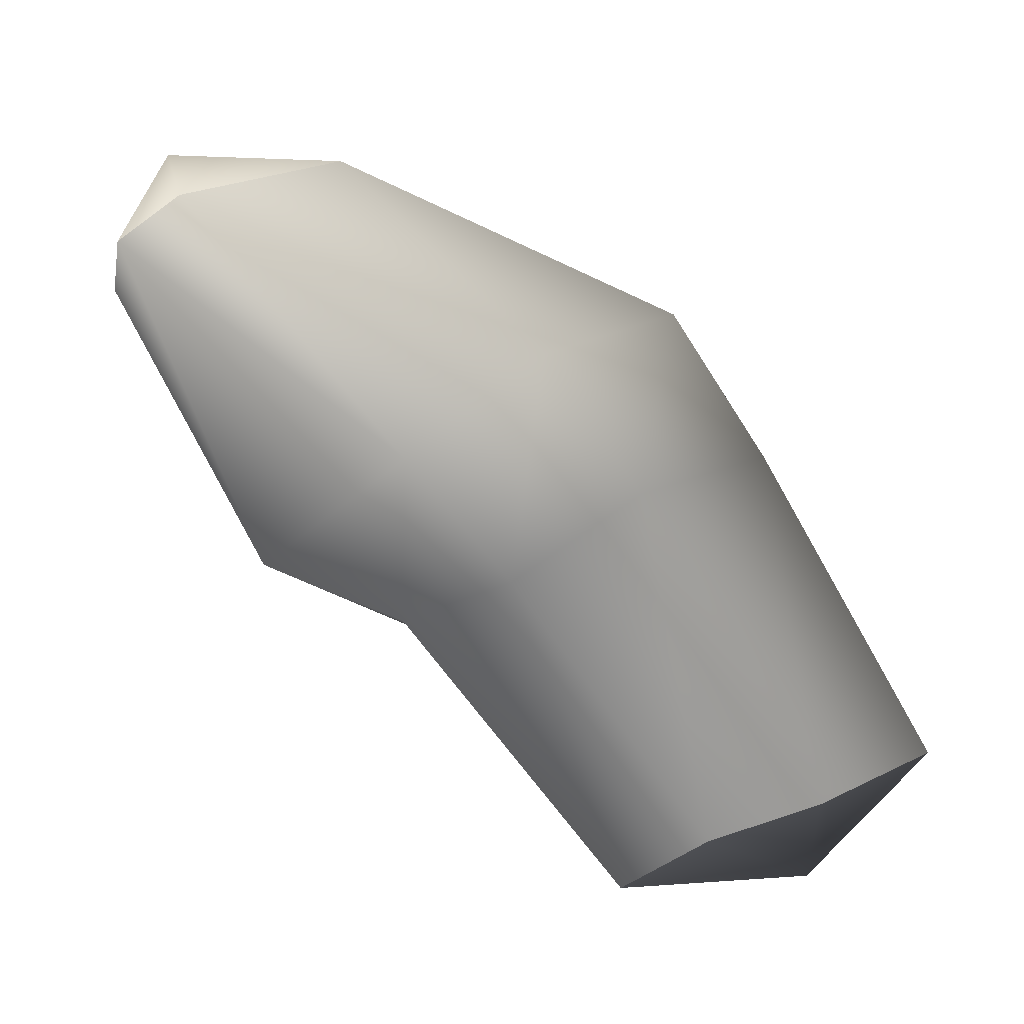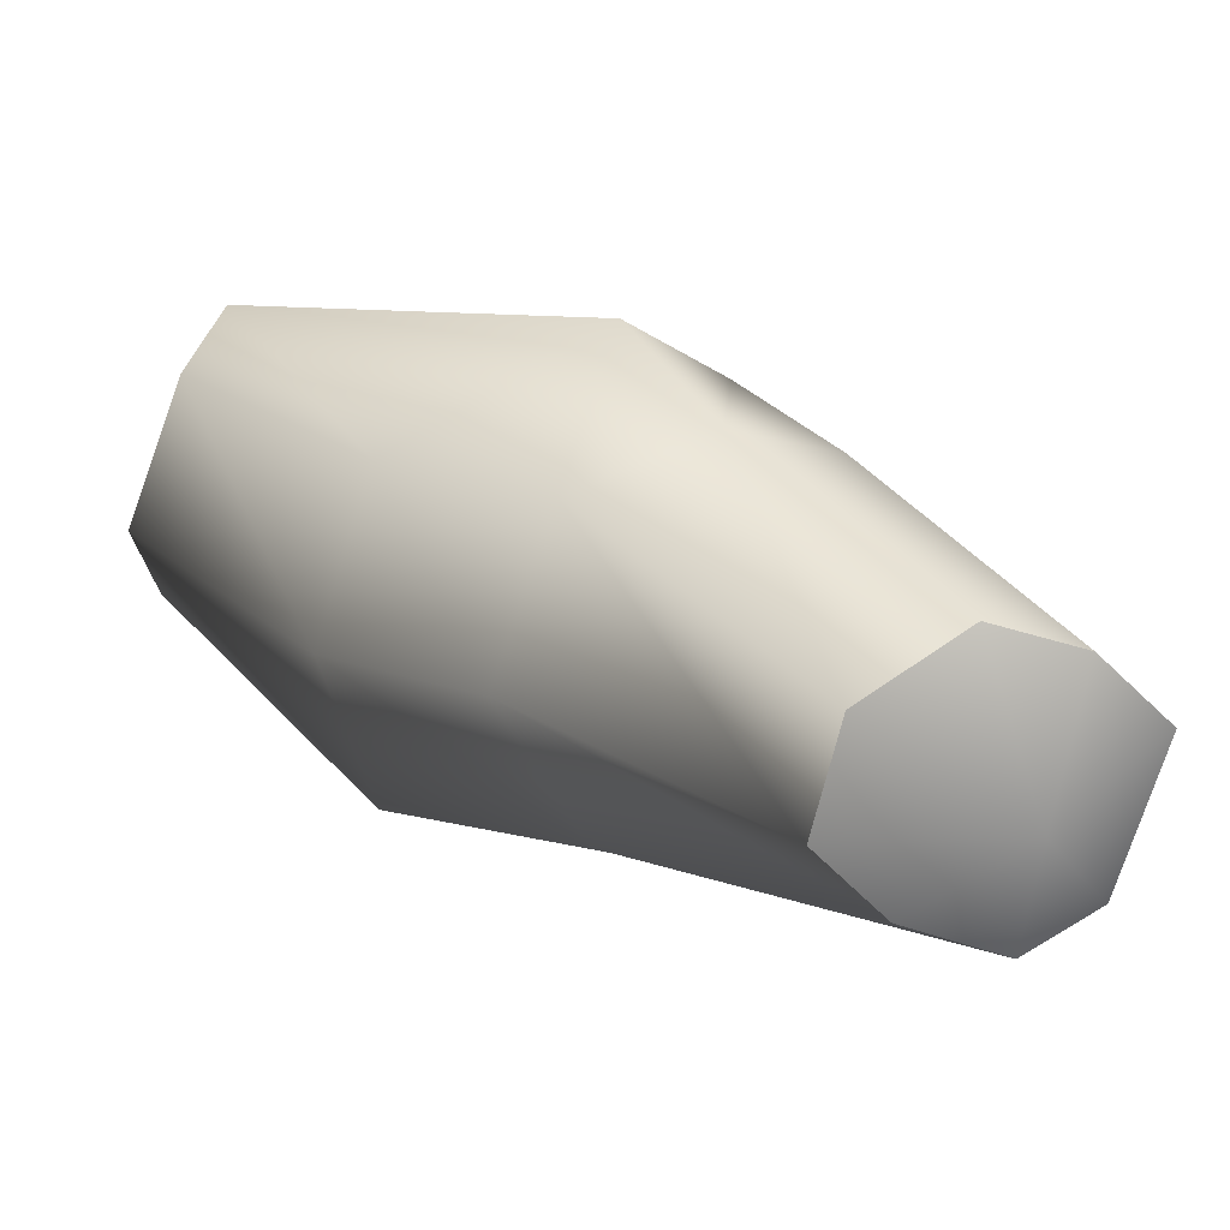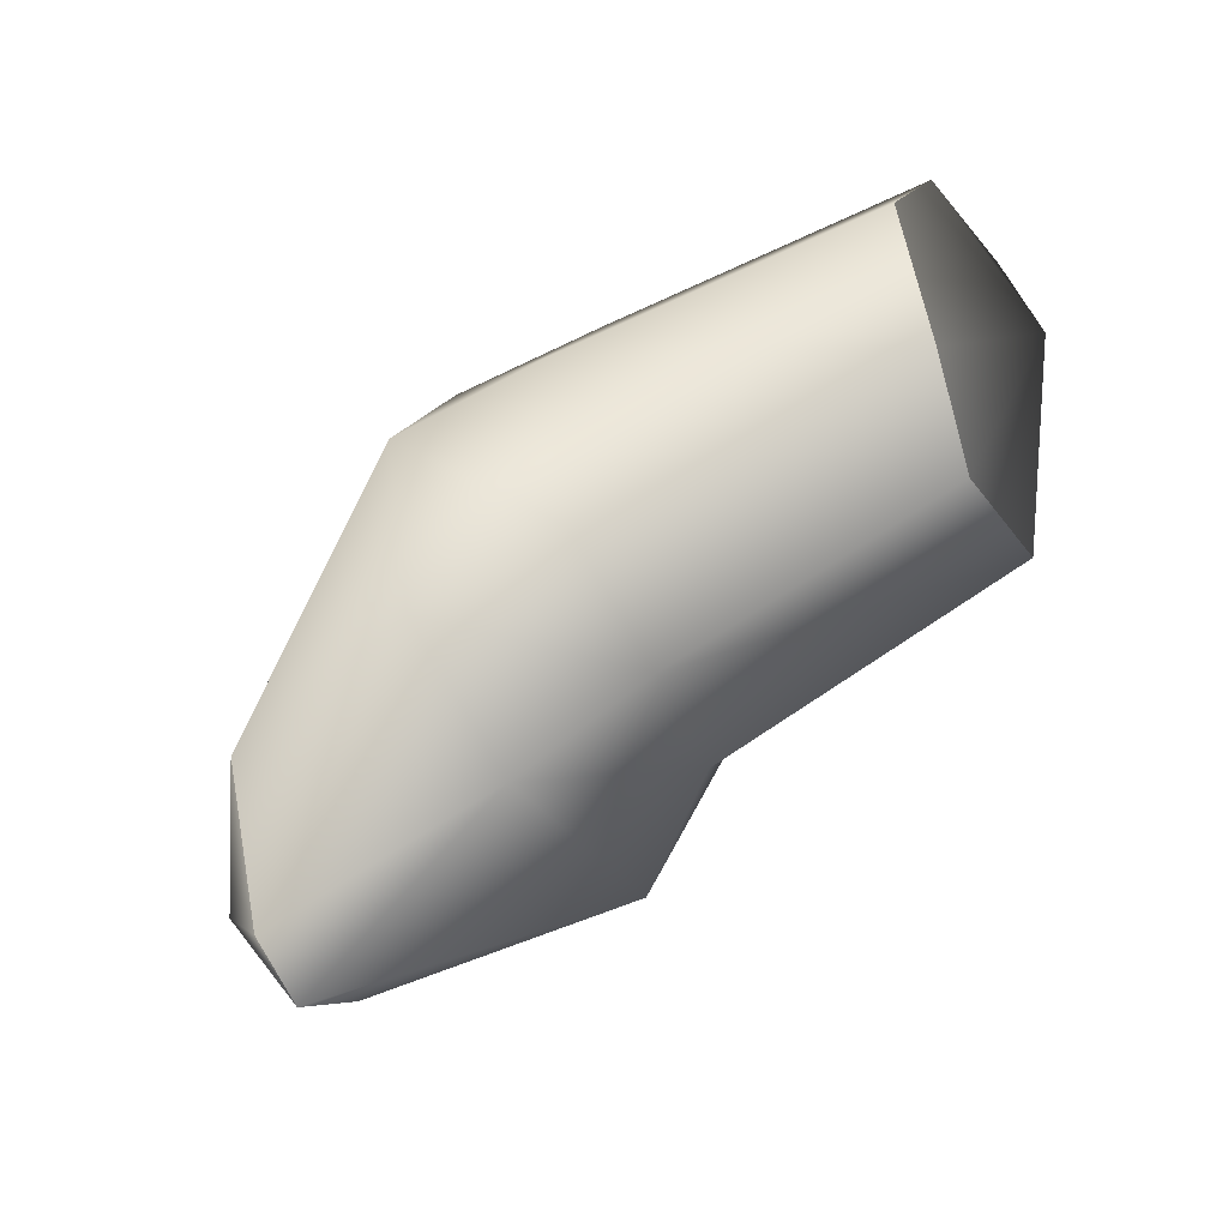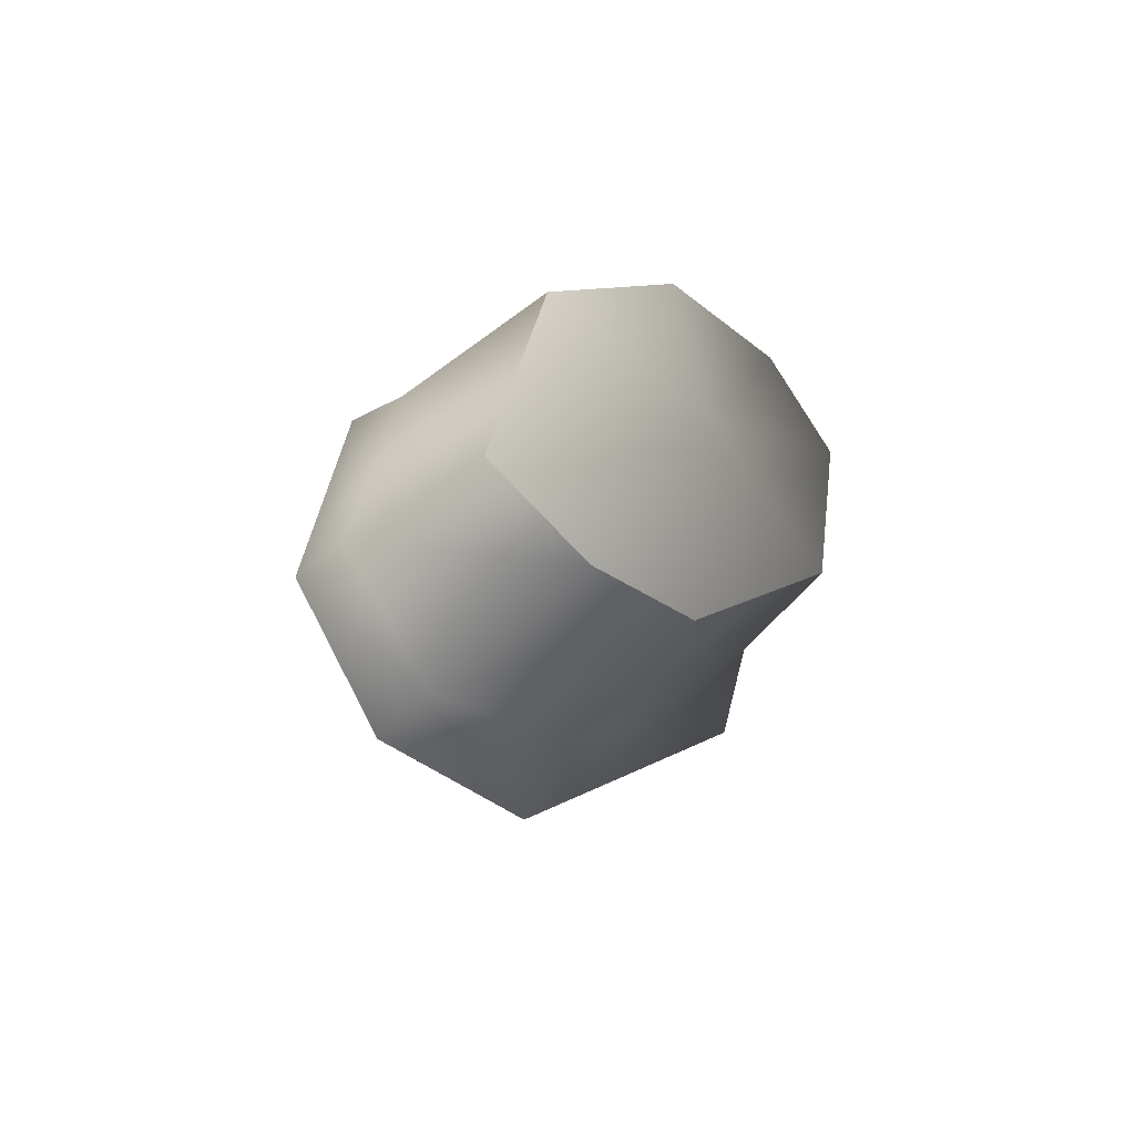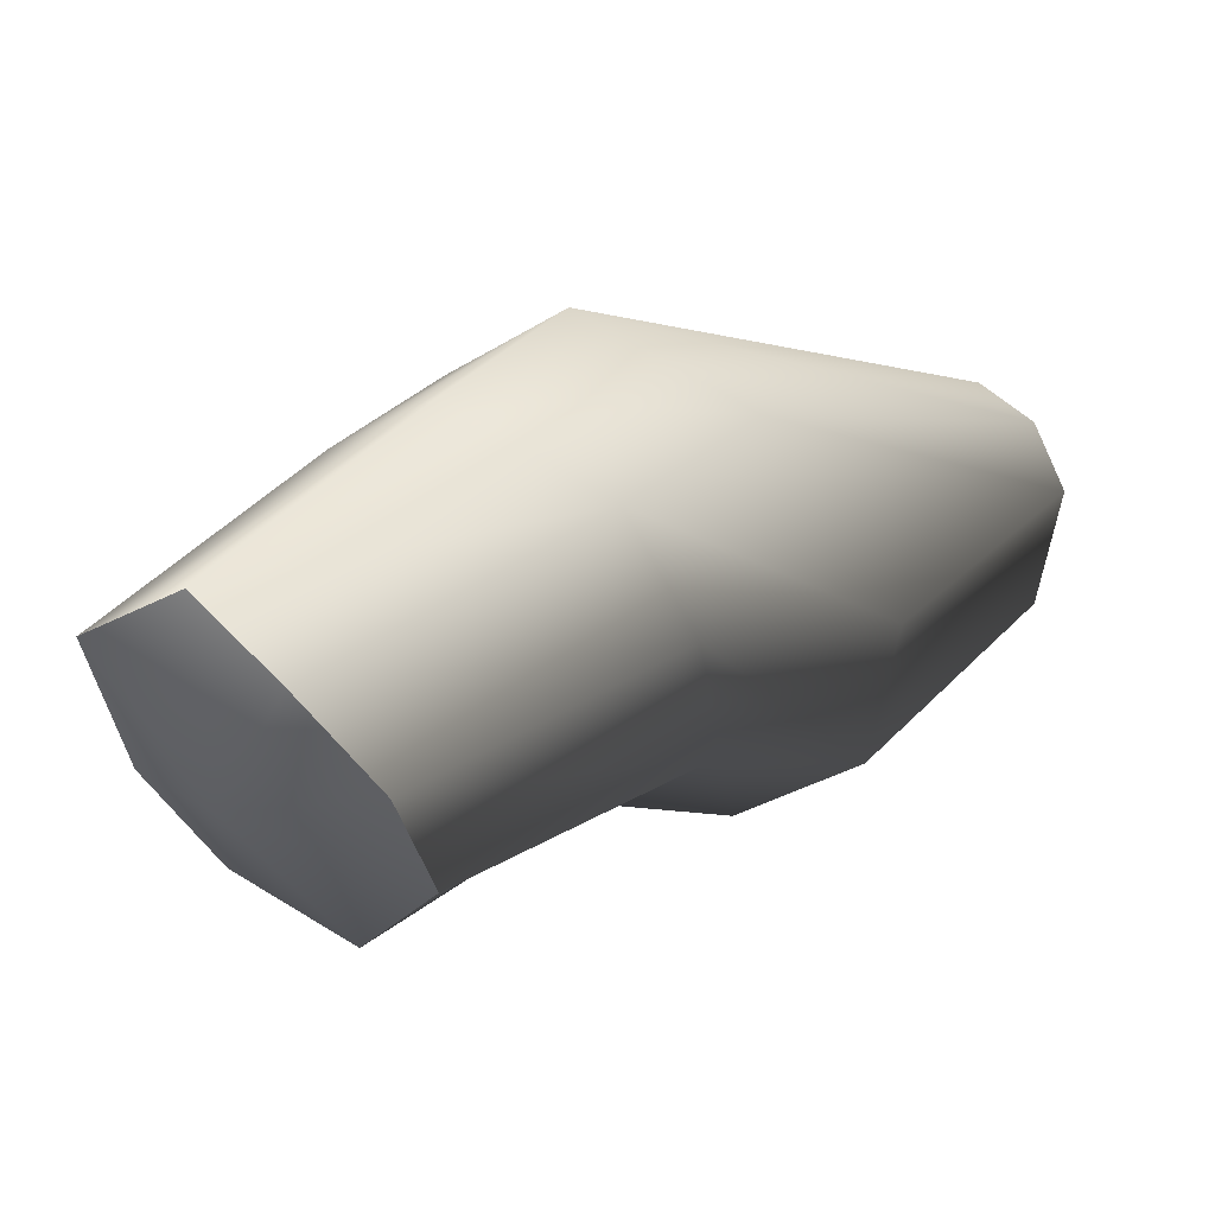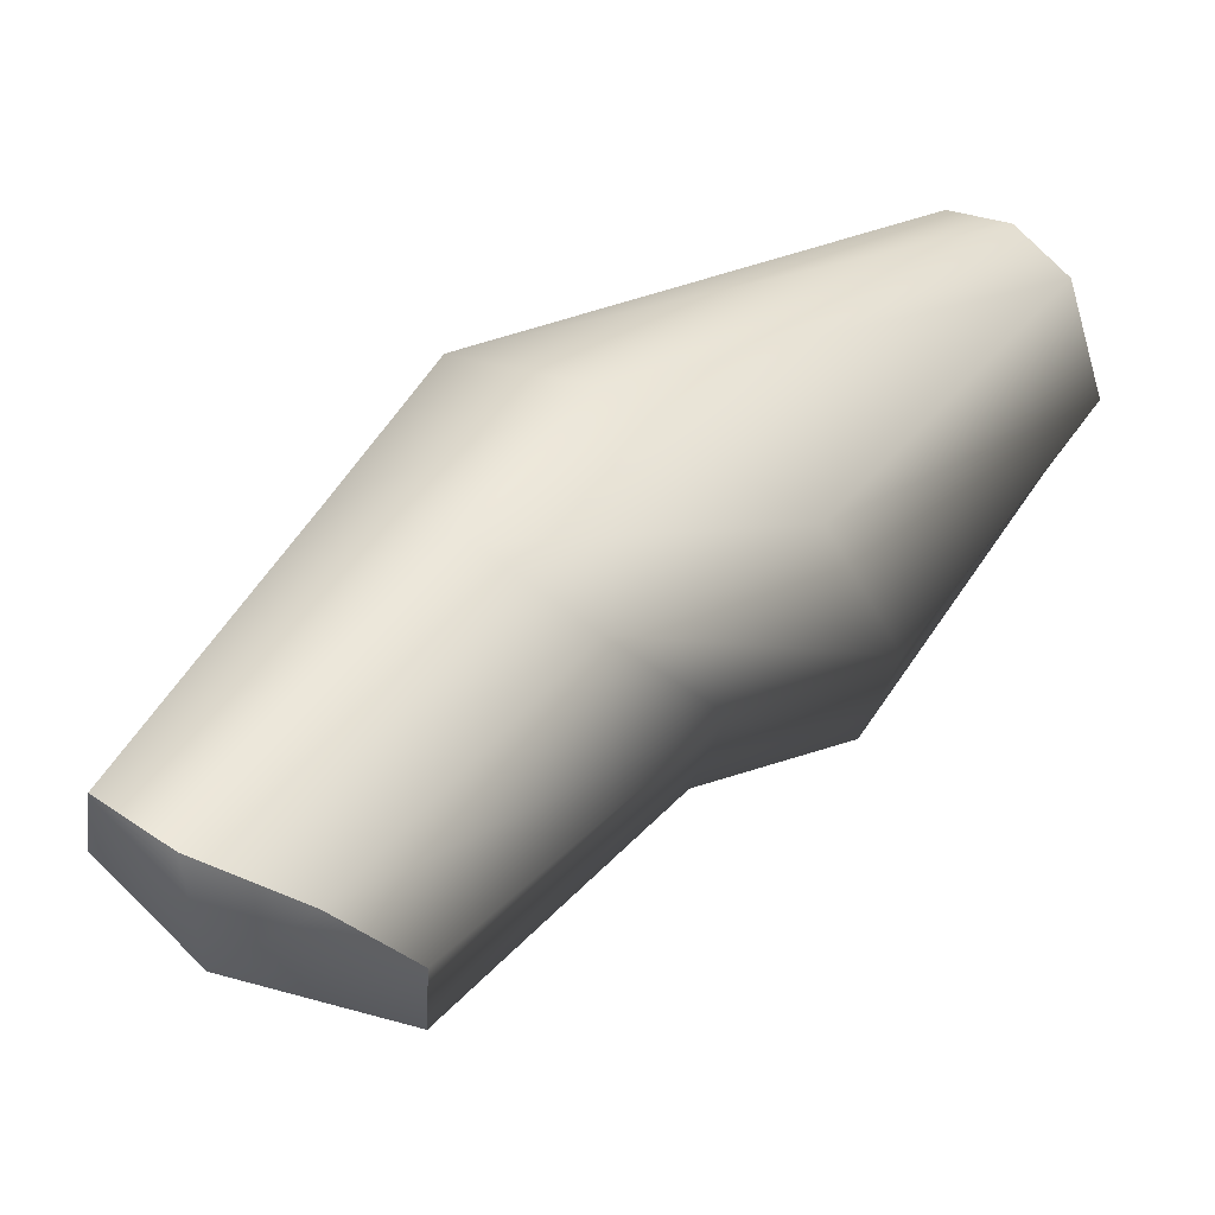
<metadata>
{"format":"obj","ext":"obj","renderer":"f3d","projection":"perspective","resolution":1024,"background":"white","views":[{"elev":9.5,"azim":-168.3,"up":"+Y"},{"elev":-62.7,"azim":165.9,"up":"+Y"},{"elev":-65.1,"azim":-93.4,"up":"+Z"},{"elev":-23.8,"azim":-57.0,"up":"+Z"},{"elev":-44.1,"azim":-37.7,"up":"+Y"},{"elev":-41.7,"azim":-4.0,"up":"+Y"}]}
</metadata>
<code>
v  -39.68 44.38 -10.92
v  -36.43 43.12 -13.18
v  -30.6 52.81 -13
v  -34.04 53.56 -8.945
v  -32.99 41.9 -13.87
v  -26.64 50.02 -13.99
v  -29.88 39.48 -11.87
v  -22.5 48.16 -11.77
v  -29.91 39.01 -8.17
v  -21.95 46.49 -6.249
v  -32.73 39.38 -6.249
v  -25.72 45.98 -2.537
v  -36.46 40.36 -5.356
v  -29.3 48 -1.349
v  -39.11 42.77 -6.156
v  -33.47 51.94 -4.187
v  -27.44 57.14 -12.71
v  -30.88 58.08 -7.953
v  -23.45 54 -14.95
v  -17.49 49.67 -10.94
v  -17.09 48.24 -5.421
v  -19.89 48.65 -0.6641
v  -25.89 52.21 0.5639
v  -30.33 56.42 -2.431
v  -14 61.94 -8.715
v  -18.91 63.05 -5.901
v  -12.24 60.42 -10.05
v  -11.37 58.63 -8.234
v  -10.82 56.97 -3.442
v  -12.05 58.95 -0.4897
v  -13.73 60.56 0.1141
v  -15.58 61.58 -0.3393
v  -35.8 39.54 -9.53
v  -12.27 63.24 -5.027
g UpperArmR
f 4 3 2
f 2 1 4
f 3 6 5
f 5 2 3
f 6 8 7
f 7 5 6
f 8 10 9
f 9 7 8
f 10 12 11
f 11 9 10
f 12 14 13
f 13 11 12
f 14 16 15
f 15 13 14
f 16 4 1
f 1 15 16
f 18 17 3
f 3 4 18
f 17 19 6
f 6 3 17
f 19 20 8
f 8 6 19
f 20 21 10
f 10 8 20
f 21 22 12
f 12 10 21
f 22 23 14
f 14 12 22
f 23 24 16
f 16 14 23
f 24 18 4
f 4 16 24
f 26 25 17
f 17 18 26
f 25 27 19
f 19 17 25
f 27 28 20
f 20 19 27
f 28 29 21
f 21 20 28
f 29 30 22
f 22 21 29
f 30 31 23
f 23 22 30
f 31 32 24
f 24 23 31
f 32 26 18
f 18 24 32
f 33 13 15
f 33 11 13
f 33 9 11
f 33 7 9
f 33 5 7
f 33 2 5
f 33 1 2
f 33 15 1
f 34 25 26
f 34 27 25
f 34 28 27
f 34 29 28
f 34 30 29
f 34 31 30
f 34 32 31
f 34 26 32

</code>
